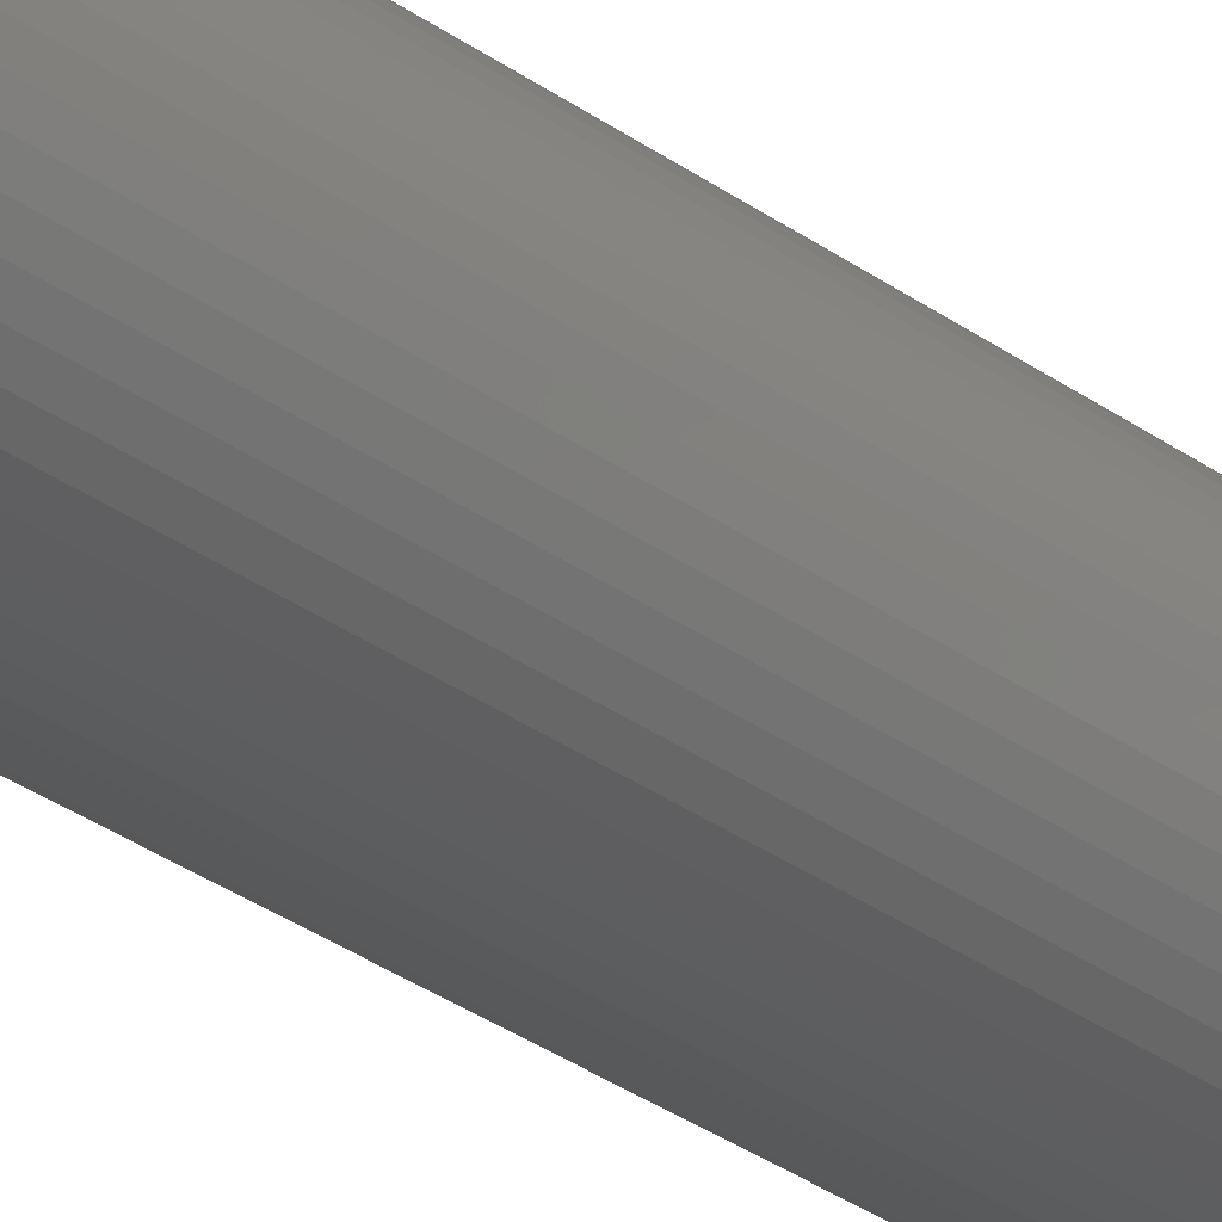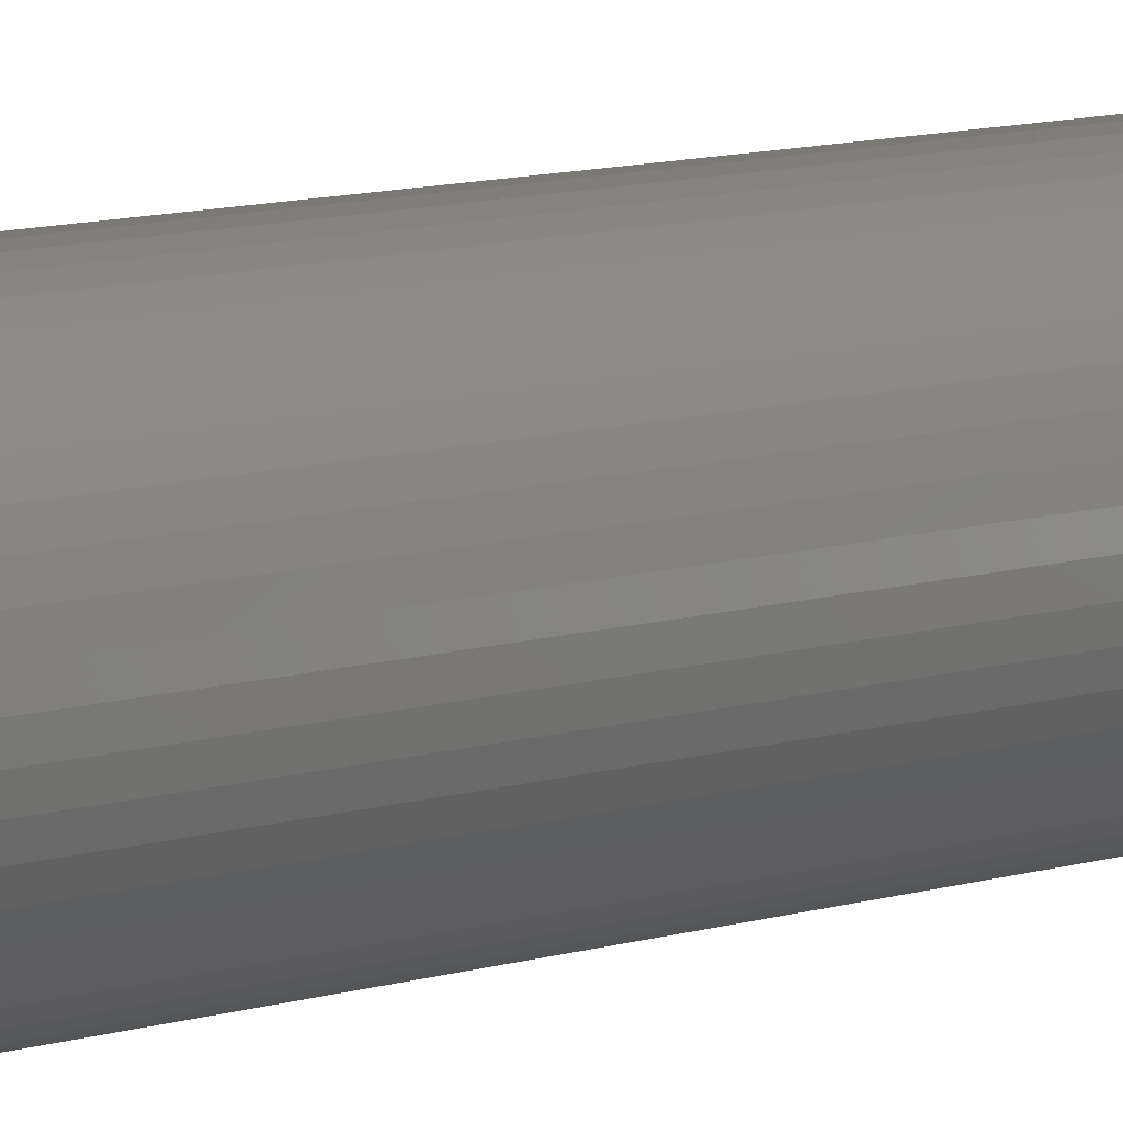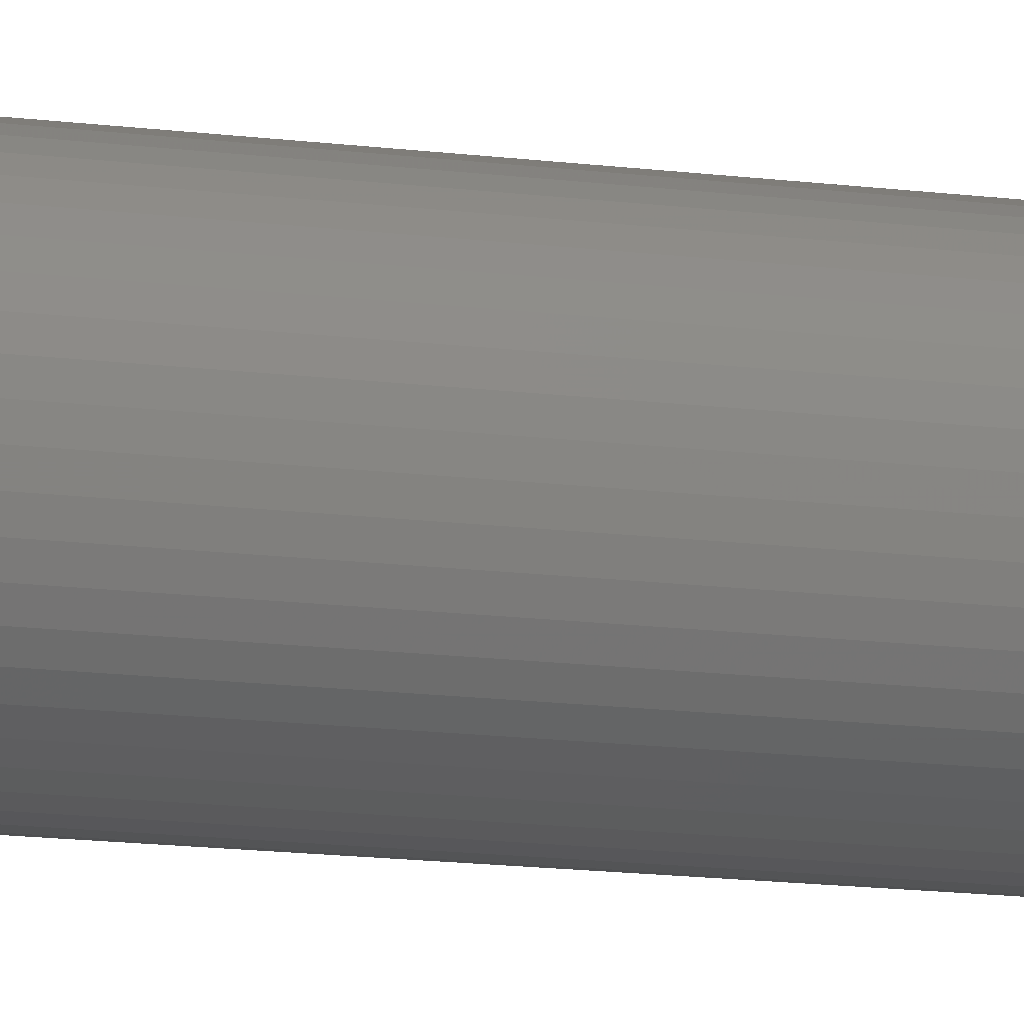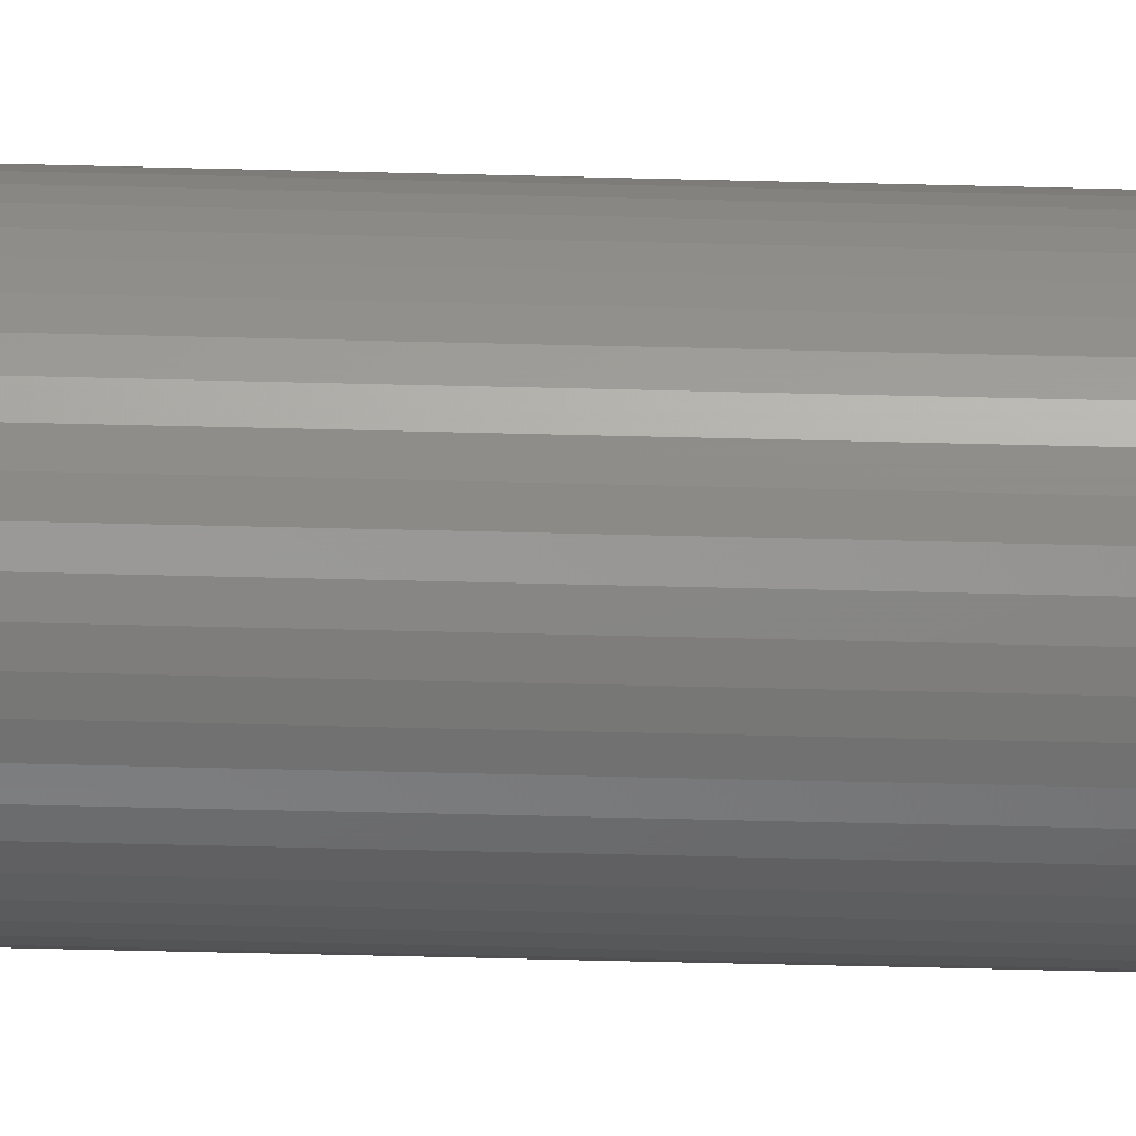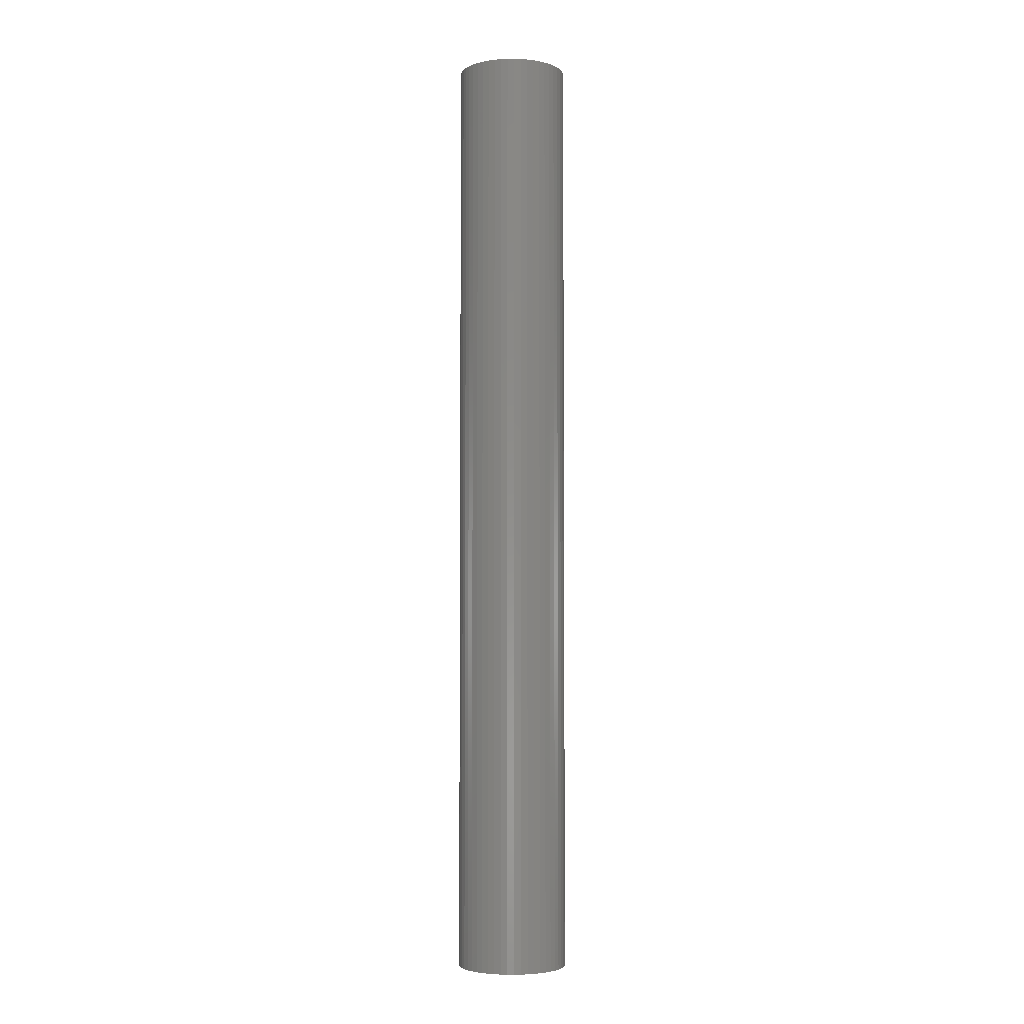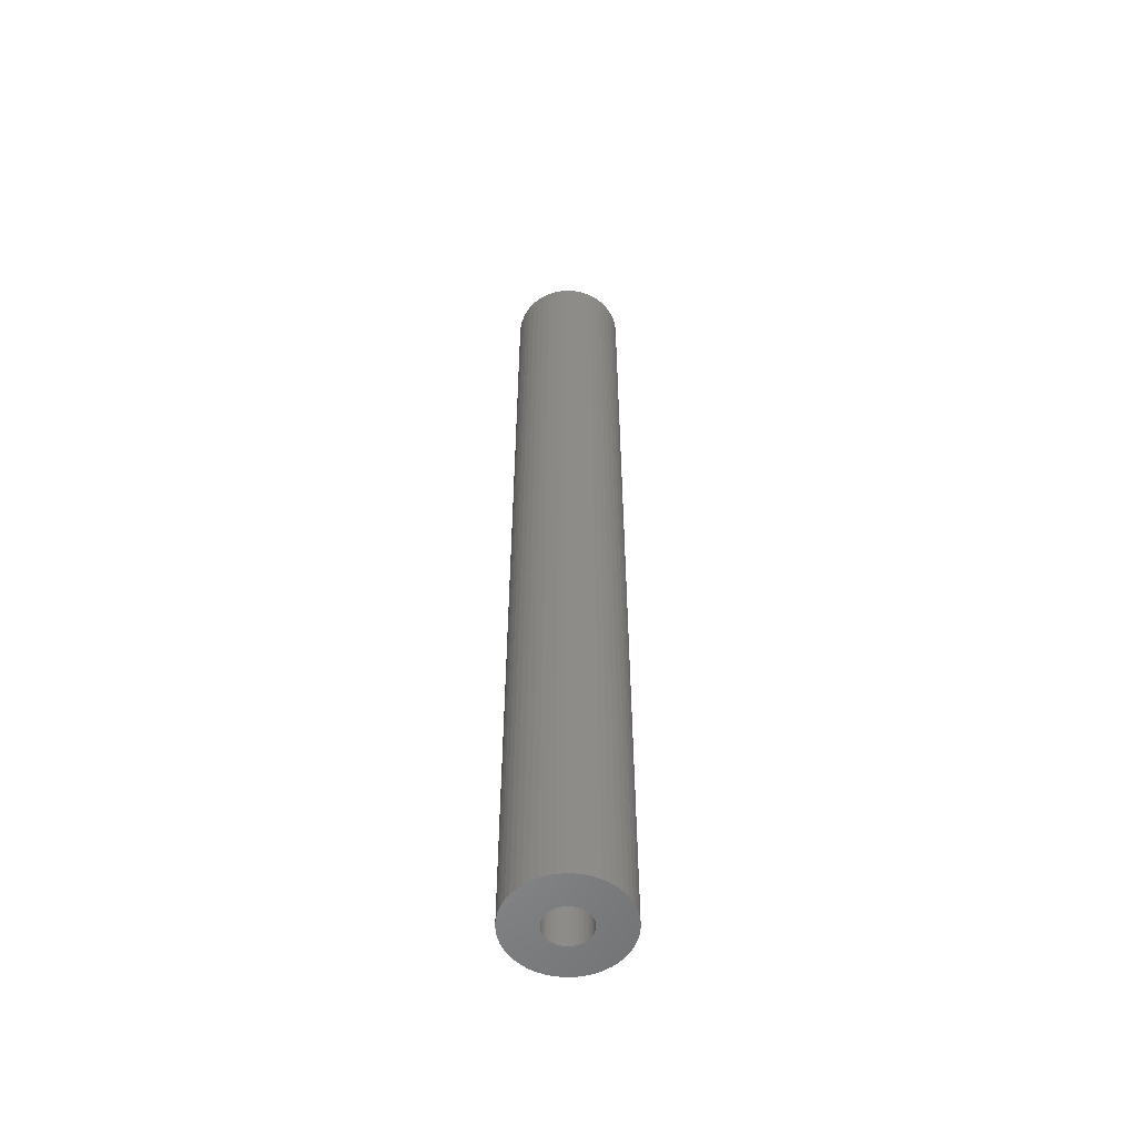
<metadata>
{"format":"stl","ext":"stl","renderer":"f3d","projection":"perspective","resolution":1024,"background":"white","views":[{"elev":-28.0,"azim":41.2,"up":"+Y"},{"elev":6.8,"azim":40.3,"up":"+Y"},{"elev":-11.4,"azim":70.3,"up":"+Y"},{"elev":-48.1,"azim":-91.7,"up":"+Y"},{"elev":-4.1,"azim":116.5,"up":"+Z"},{"elev":-55.0,"azim":-73.5,"up":"+Z"}]}
</metadata>
<code>
# stl→obj: 200 verts, 400 faces
v 3.5 0 30
v 3.472 0.4387 -30
v 3.472 0.4387 30
v 3.5 0 -30
v -3.5 0 -30
v -3.472 0.4387 30
v -3.472 0.4387 -30
v -3.5 0 30
v 0.2198 3.493 -30
v -0.2198 3.493 30
v 0.2198 3.493 30
v -0.2198 3.493 -30
v -0.2198 -3.493 -30
v 0.2198 -3.493 30
v -0.2198 -3.493 30
v 0.2198 -3.493 -30
v 2.551 2.396 -30
v 2.231 2.697 30
v 2.551 2.396 30
v 2.231 2.697 -30
v -2.231 2.697 -30
v -2.551 2.396 30
v -2.231 2.697 30
v -2.551 2.396 -30
v -1.082 3.329 -30
v -1.49 3.167 30
v -1.082 3.329 30
v -1.49 3.167 -30
v 3.254 1.288 30
v 3.067 1.686 -30
v 3.067 1.686 30
v 3.254 1.288 -30
v 3.39 0.8704 -30
v 3.39 0.8704 30
v 2.832 2.057 -30
v 2.832 2.057 30
v 1.49 3.167 -30
v 1.082 3.329 30
v 1.49 3.167 30
v 1.082 3.329 -30
v 1.875 2.955 -30
v 1.875 2.955 30
v -3.254 1.288 -30
v -3.067 1.686 30
v -3.067 1.686 -30
v -3.254 1.288 30
v -2.832 2.057 -30
v -2.832 2.057 30
v -3.39 0.8704 -30
v -3.39 0.8704 30
v -0.6558 3.438 -30
v -0.6558 3.438 30
v 0.6558 3.438 30
v 0.6558 3.438 -30
v 1.35 0 30
v 1.339 0.1692 30
v 3.472 -0.4387 30
v 1.308 0.3357 30
v 1.339 -0.1692 30
v 1.255 0.497 30
v 3.39 -0.8704 30
v 1.183 0.6504 30
v 1.308 -0.3357 30
v 1.092 0.7935 30
v 3.254 -1.288 30
v 0.9841 0.9241 30
v 1.255 -0.497 30
v 0.8605 1.04 30
v 3.067 -1.686 30
v 0.7234 1.14 30
v 1.183 -0.6504 30
v 2.832 -2.057 30
v 0.5748 1.222 30
v 0.4172 1.284 30
v 0.253 1.326 30
v 0.08477 1.347 30
v -0.08477 1.347 30
v -0.253 1.326 30
v -0.4172 1.284 30
v -0.5748 1.222 30
v -0.7234 1.14 30
v -1.875 2.955 30
v -0.8605 1.04 30
v -0.9841 0.9241 30
v -1.092 0.7935 30
v -1.183 0.6504 30
v 1.092 -0.7935 30
v 2.551 -2.396 30
v 0.9841 -0.9241 30
v 2.231 -2.697 30
v 0.8605 -1.04 30
v 1.875 -2.955 30
v 0.7234 -1.14 30
v 1.49 -3.167 30
v 0.5748 -1.222 30
v 1.082 -3.329 30
v 0.4172 -1.284 30
v 0.6558 -3.438 30
v 0.253 -1.326 30
v 0.08477 -1.347 30
v -0.08477 -1.347 30
v -0.253 -1.326 30
v -0.6558 -3.438 30
v -0.4172 -1.284 30
v -1.082 -3.329 30
v -0.5748 -1.222 30
v -1.49 -3.167 30
v -0.7234 -1.14 30
v -1.875 -2.955 30
v -0.8605 -1.04 30
v -2.231 -2.697 30
v -0.9841 -0.9241 30
v -2.551 -2.396 30
v -1.092 -0.7935 30
v -2.832 -2.057 30
v -1.183 -0.6504 30
v -3.067 -1.686 30
v -1.255 -0.497 30
v -3.254 -1.288 30
v -1.308 -0.3357 30
v -3.39 -0.8704 30
v -1.339 -0.1692 30
v -3.472 -0.4387 30
v -1.35 0 30
v -1.255 0.497 30
v -1.308 0.3357 30
v -1.339 0.1692 30
v -1.875 2.955 -30
v 3.472 -0.4387 -30
v 2.832 -2.057 -30
v 2.551 -2.396 -30
v 3.39 -0.8704 -30
v 3.254 -1.288 -30
v 1.35 0 -30
v 1.339 -0.1692 -30
v 1.308 -0.3357 -30
v 1.339 0.1692 -30
v 1.255 -0.497 -30
v 3.067 -1.686 -30
v 1.183 -0.6504 -30
v 1.308 0.3357 -30
v 1.092 -0.7935 -30
v 0.9841 -0.9241 -30
v 2.231 -2.697 -30
v 1.255 0.497 -30
v 0.8605 -1.04 -30
v 1.875 -2.955 -30
v 0.7234 -1.14 -30
v 1.49 -3.167 -30
v 1.183 0.6504 -30
v 0.5748 -1.222 -30
v 1.082 -3.329 -30
v 0.4172 -1.284 -30
v 0.6558 -3.438 -30
v 0.253 -1.326 -30
v 0.08477 -1.347 -30
v -0.08477 -1.347 -30
v -0.253 -1.326 -30
v -0.6558 -3.438 -30
v -0.4172 -1.284 -30
v -1.082 -3.329 -30
v -0.5748 -1.222 -30
v -1.49 -3.167 -30
v -0.7234 -1.14 -30
v -1.875 -2.955 -30
v -0.8605 -1.04 -30
v -2.231 -2.697 -30
v -0.9841 -0.9241 -30
v -2.551 -2.396 -30
v -1.092 -0.7935 -30
v -2.832 -2.057 -30
v -1.183 -0.6504 -30
v 1.092 0.7935 -30
v 0.9841 0.9241 -30
v 0.8605 1.04 -30
v 0.7234 1.14 -30
v 0.5748 1.222 -30
v 0.4172 1.284 -30
v 0.253 1.326 -30
v 0.08477 1.347 -30
v -0.08477 1.347 -30
v -0.253 1.326 -30
v -0.4172 1.284 -30
v -0.5748 1.222 -30
v -0.7234 1.14 -30
v -0.8605 1.04 -30
v -0.9841 0.9241 -30
v -1.092 0.7935 -30
v -1.183 0.6504 -30
v -1.255 0.497 -30
v -1.308 0.3357 -30
v -1.339 0.1692 -30
v -1.35 0 -30
v -3.067 -1.686 -30
v -1.255 -0.497 -30
v -3.254 -1.288 -30
v -1.308 -0.3357 -30
v -3.39 -0.8704 -30
v -1.339 -0.1692 -30
v -3.472 -0.4387 -30
f 1 2 3
f 2 1 4
f 5 6 7
f 6 5 8
f 9 10 11
f 10 9 12
f 13 14 15
f 14 13 16
f 17 18 19
f 18 17 20
f 21 22 23
f 22 21 24
f 25 26 27
f 26 25 28
f 29 30 31
f 30 29 32
f 3 33 34
f 33 3 2
f 31 35 36
f 35 31 30
f 37 38 39
f 38 37 40
f 41 39 42
f 39 41 37
f 43 44 45
f 44 43 46
f 47 22 24
f 22 47 48
f 49 46 43
f 46 49 50
f 51 27 52
f 27 51 25
f 34 32 29
f 32 34 33
f 36 17 19
f 17 36 35
f 40 53 38
f 53 40 54
f 54 11 53
f 11 54 9
f 20 42 18
f 42 20 41
f 45 48 47
f 48 45 44
f 7 50 49
f 50 7 6
f 55 1 3
f 56 3 34
f 1 55 57
f 58 34 29
f 59 57 55
f 60 29 31
f 57 59 61
f 62 31 36
f 63 61 59
f 64 36 19
f 61 63 65
f 66 19 18
f 67 65 63
f 68 18 42
f 65 67 69
f 70 42 39
f 71 69 67
f 69 71 72
f 3 56 55
f 34 58 56
f 29 60 58
f 31 62 60
f 36 64 62
f 73 39 38
f 19 66 64
f 18 68 66
f 42 70 68
f 74 38 53
f 39 73 70
f 38 74 73
f 53 75 74
f 11 75 53
f 11 76 75
f 11 77 76
f 10 77 11
f 10 78 77
f 52 78 10
f 78 52 79
f 27 79 52
f 79 27 80
f 26 80 27
f 80 26 81
f 82 81 26
f 81 82 83
f 23 83 82
f 83 23 84
f 22 84 23
f 84 22 85
f 85 48 86
f 48 85 22
f 87 72 71
f 72 87 88
f 89 88 87
f 88 89 90
f 91 90 89
f 90 91 92
f 93 92 91
f 92 93 94
f 95 94 93
f 94 95 96
f 97 96 95
f 96 97 98
f 99 98 97
f 99 14 98
f 100 14 99
f 101 14 100
f 101 15 14
f 102 15 101
f 103 102 104
f 105 104 106
f 102 103 15
f 107 106 108
f 109 108 110
f 111 110 112
f 104 105 103
f 113 112 114
f 115 114 116
f 117 116 118
f 119 118 120
f 121 120 122
f 106 107 105
f 123 122 124
f 44 86 48
f 86 44 125
f 108 109 107
f 46 125 44
f 110 111 109
f 125 46 126
f 112 113 111
f 50 126 46
f 114 115 113
f 126 50 127
f 116 117 115
f 6 127 50
f 118 119 117
f 127 6 124
f 120 121 119
f 8 124 6
f 122 123 121
f 124 8 123
f 28 82 26
f 82 28 128
f 128 23 82
f 23 128 21
f 12 52 10
f 52 12 51
f 57 4 1
f 4 57 129
f 88 130 72
f 130 88 131
f 65 132 61
f 132 65 133
f 61 129 57
f 129 61 132
f 134 4 129
f 135 129 132
f 4 134 2
f 136 132 133
f 137 2 134
f 138 133 139
f 2 137 33
f 140 139 130
f 141 33 137
f 142 130 131
f 33 141 32
f 143 131 144
f 145 32 141
f 146 144 147
f 32 145 30
f 148 147 149
f 150 30 145
f 30 150 35
f 129 135 134
f 132 136 135
f 133 138 136
f 139 140 138
f 130 142 140
f 151 149 152
f 131 143 142
f 144 146 143
f 147 148 146
f 153 152 154
f 149 151 148
f 152 153 151
f 154 155 153
f 16 155 154
f 16 156 155
f 16 157 156
f 13 157 16
f 13 158 157
f 159 158 13
f 158 159 160
f 161 160 159
f 160 161 162
f 163 162 161
f 162 163 164
f 165 164 163
f 164 165 166
f 167 166 165
f 166 167 168
f 169 168 167
f 168 169 170
f 170 171 172
f 171 170 169
f 173 35 150
f 35 173 17
f 174 17 173
f 17 174 20
f 175 20 174
f 20 175 41
f 176 41 175
f 41 176 37
f 177 37 176
f 37 177 40
f 178 40 177
f 40 178 54
f 179 54 178
f 179 9 54
f 180 9 179
f 181 9 180
f 181 12 9
f 182 12 181
f 51 182 183
f 25 183 184
f 182 51 12
f 28 184 185
f 128 185 186
f 21 186 187
f 183 25 51
f 24 187 188
f 47 188 189
f 45 189 190
f 43 190 191
f 49 191 192
f 184 28 25
f 7 192 193
f 194 172 171
f 172 194 195
f 185 128 28
f 196 195 194
f 186 21 128
f 195 196 197
f 187 24 21
f 198 197 196
f 188 47 24
f 197 198 199
f 189 45 47
f 200 199 198
f 190 43 45
f 199 200 193
f 191 49 43
f 5 193 200
f 192 7 49
f 193 5 7
f 149 92 94
f 92 149 147
f 144 88 90
f 88 144 131
f 72 139 69
f 139 72 130
f 196 121 198
f 121 196 119
f 152 94 96
f 94 152 149
f 154 96 98
f 96 154 152
f 16 98 14
f 98 16 154
f 69 133 65
f 133 69 139
f 159 15 103
f 15 159 13
f 163 105 107
f 105 163 161
f 161 103 105
f 103 161 159
f 169 115 171
f 115 169 113
f 169 111 113
f 111 169 167
f 194 119 196
f 119 194 117
f 198 123 200
f 123 198 121
f 200 8 5
f 8 200 123
f 147 90 92
f 90 147 144
f 171 117 194
f 117 171 115
f 165 107 109
f 107 165 163
f 167 109 111
f 109 167 165
f 134 56 137
f 56 134 55
f 124 192 127
f 192 124 193
f 181 76 77
f 76 181 180
f 156 101 100
f 101 156 157
f 175 66 68
f 66 175 174
f 187 83 84
f 83 187 186
f 184 79 80
f 79 184 183
f 142 71 140
f 71 142 87
f 145 62 150
f 62 145 60
f 137 58 141
f 58 137 56
f 150 64 173
f 64 150 62
f 178 73 74
f 73 178 177
f 176 68 70
f 68 176 175
f 125 189 86
f 189 125 190
f 183 78 79
f 78 183 182
f 136 59 135
f 59 136 63
f 151 97 95
f 97 151 153
f 148 95 93
f 95 148 151
f 141 60 145
f 60 141 58
f 173 66 174
f 66 173 64
f 179 74 75
f 74 179 178
f 180 75 76
f 75 180 179
f 177 70 73
f 70 177 176
f 86 188 85
f 188 86 189
f 85 187 84
f 187 85 188
f 126 190 125
f 190 126 191
f 127 191 126
f 191 127 192
f 185 80 81
f 80 185 184
f 186 81 83
f 81 186 185
f 182 77 78
f 77 182 181
f 135 55 134
f 55 135 59
f 143 87 142
f 87 143 89
f 122 193 124
f 193 122 199
f 146 93 91
f 93 146 148
f 143 91 89
f 91 143 146
f 140 67 138
f 67 140 71
f 112 170 114
f 170 112 168
f 114 172 116
f 172 114 170
f 138 63 136
f 63 138 67
f 160 106 104
f 106 160 162
f 164 110 108
f 110 164 166
f 158 104 102
f 104 158 160
f 166 112 110
f 112 166 168
f 116 195 118
f 195 116 172
f 118 197 120
f 197 118 195
f 120 199 122
f 199 120 197
f 153 99 97
f 99 153 155
f 155 100 99
f 100 155 156
f 162 108 106
f 108 162 164
f 157 102 101
f 102 157 158

</code>
